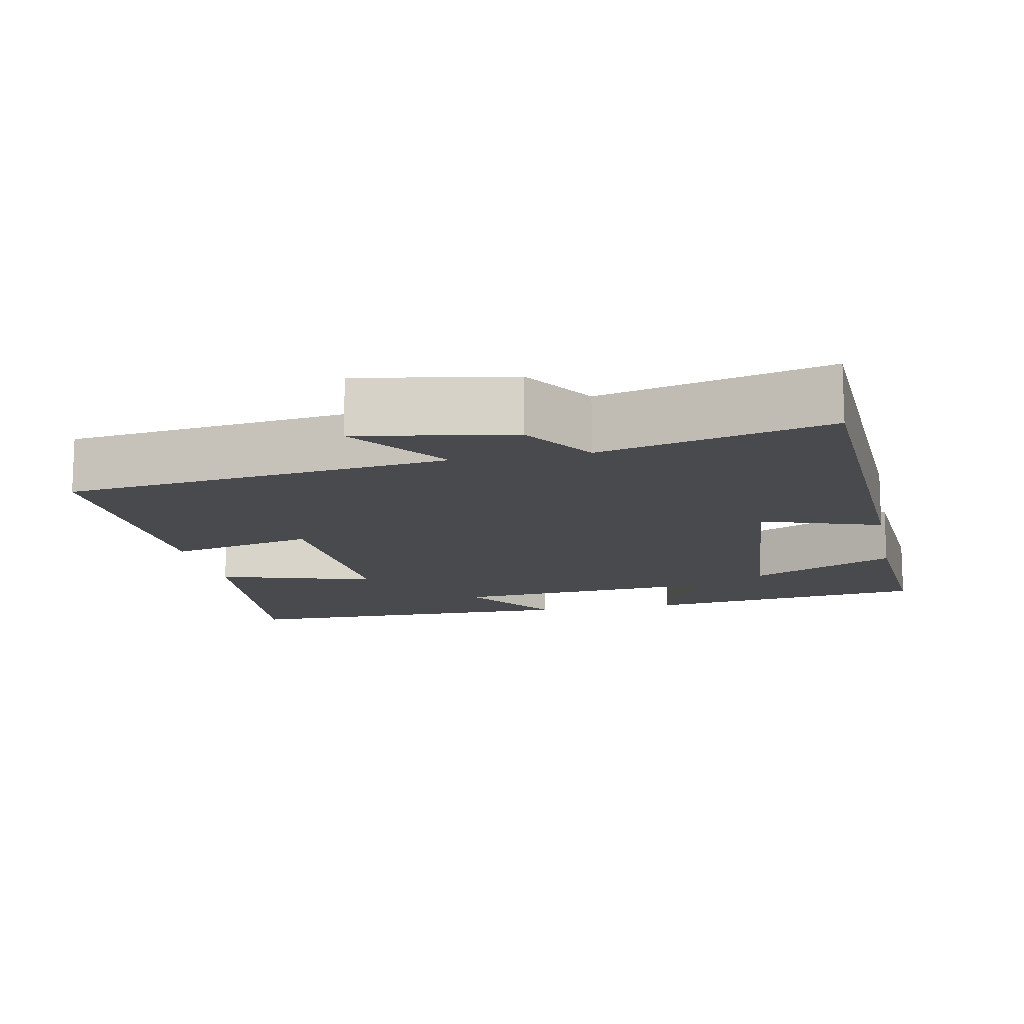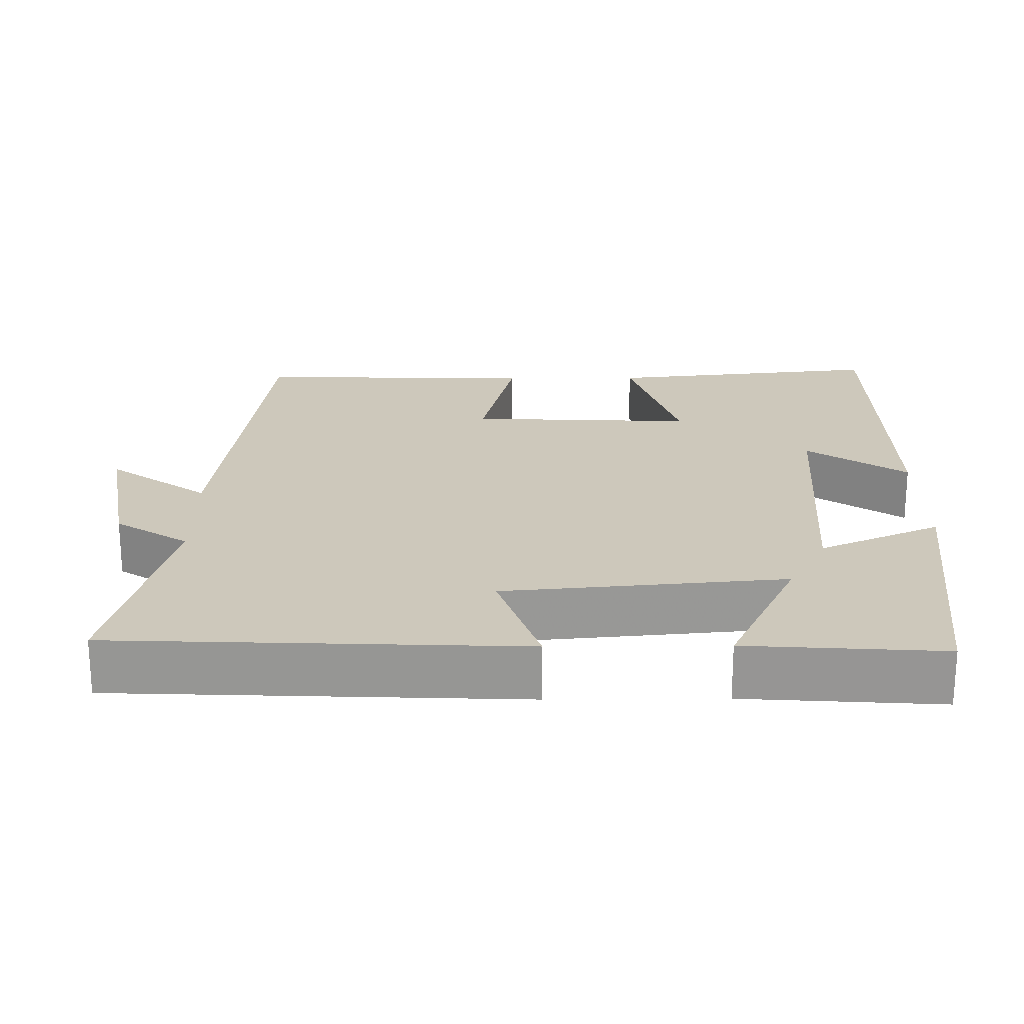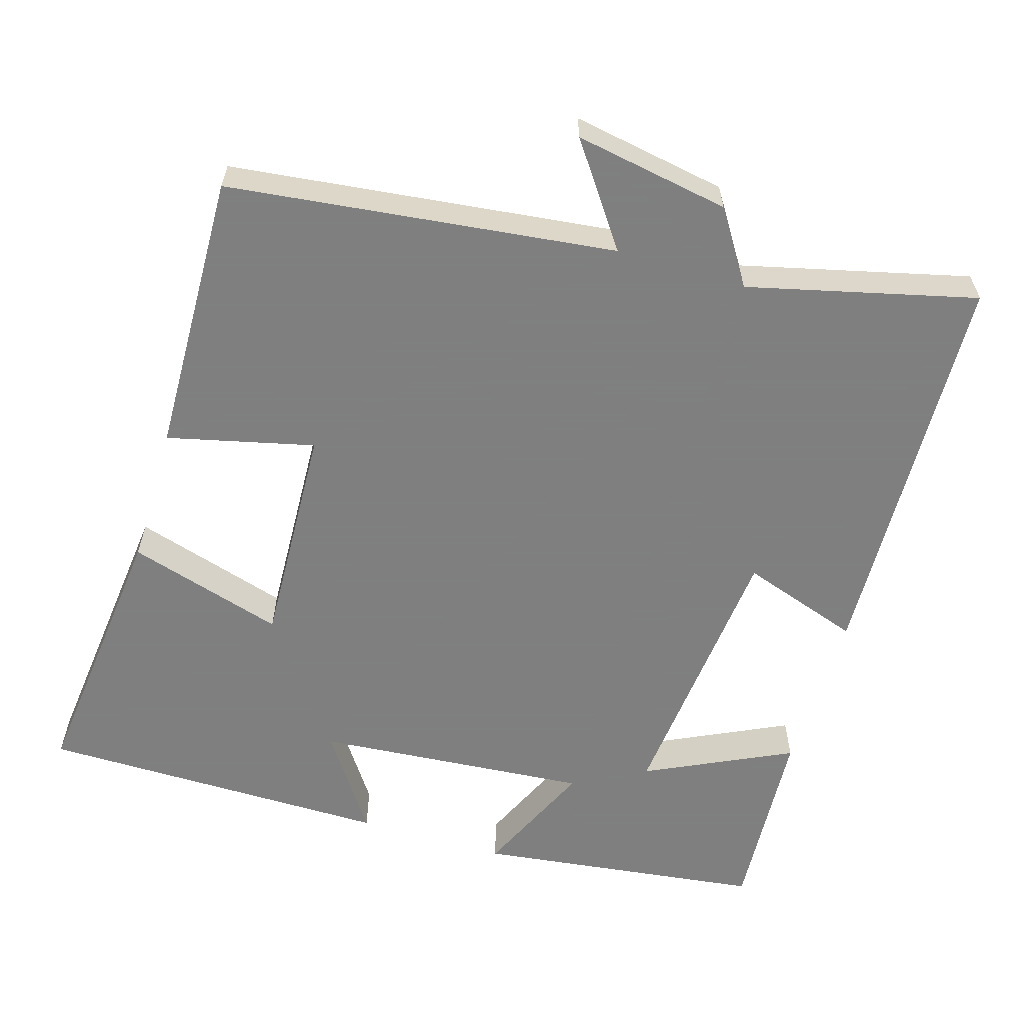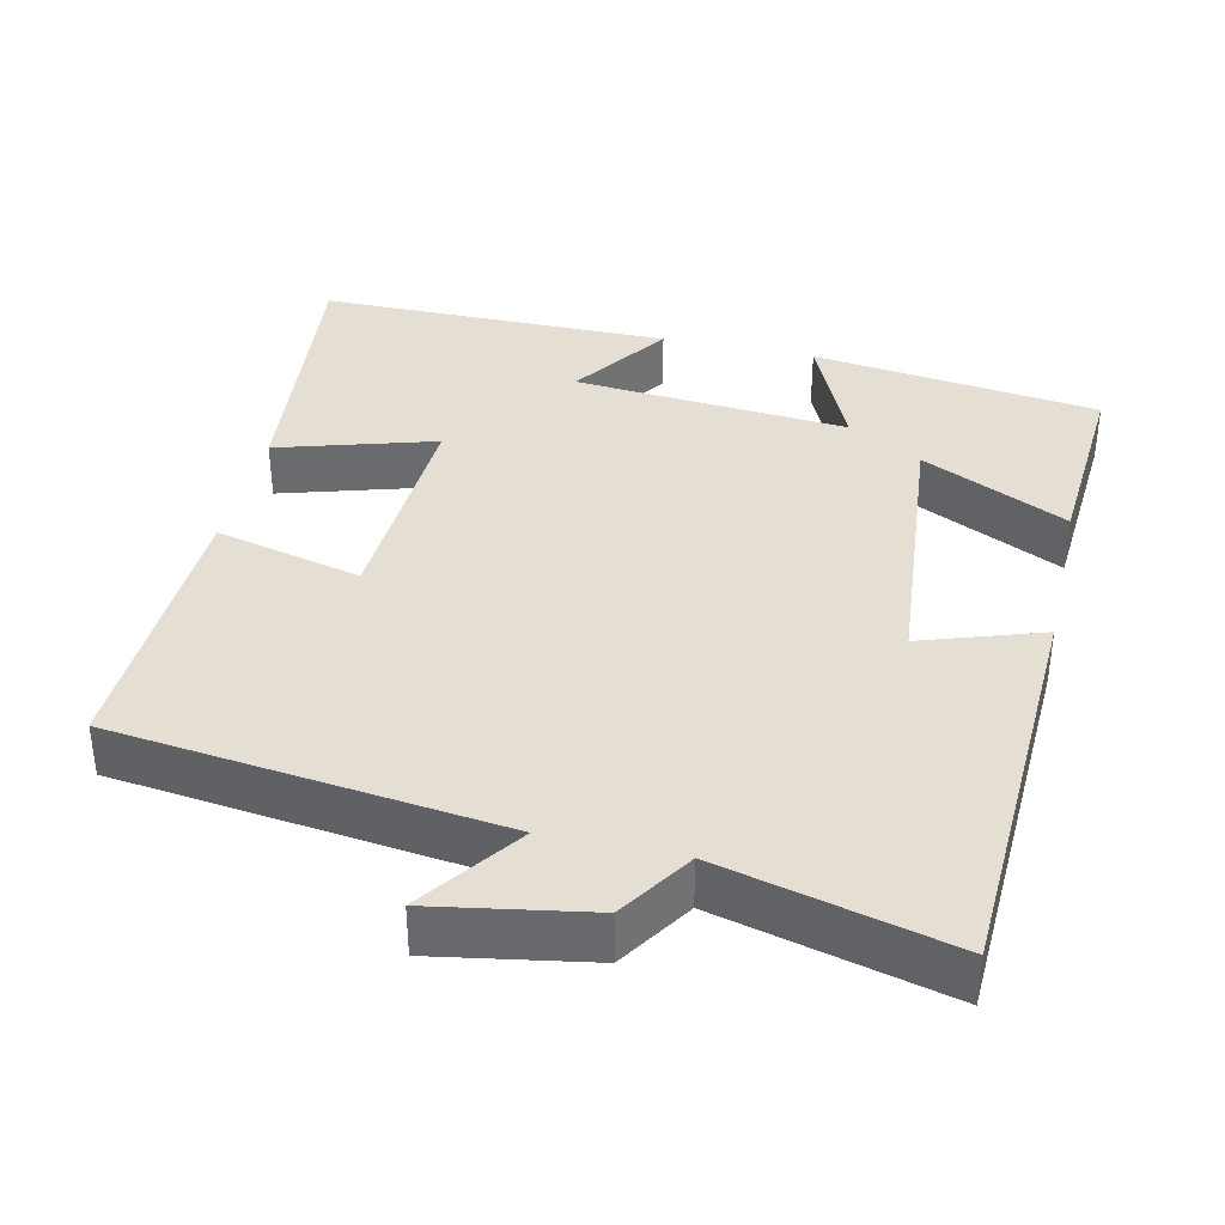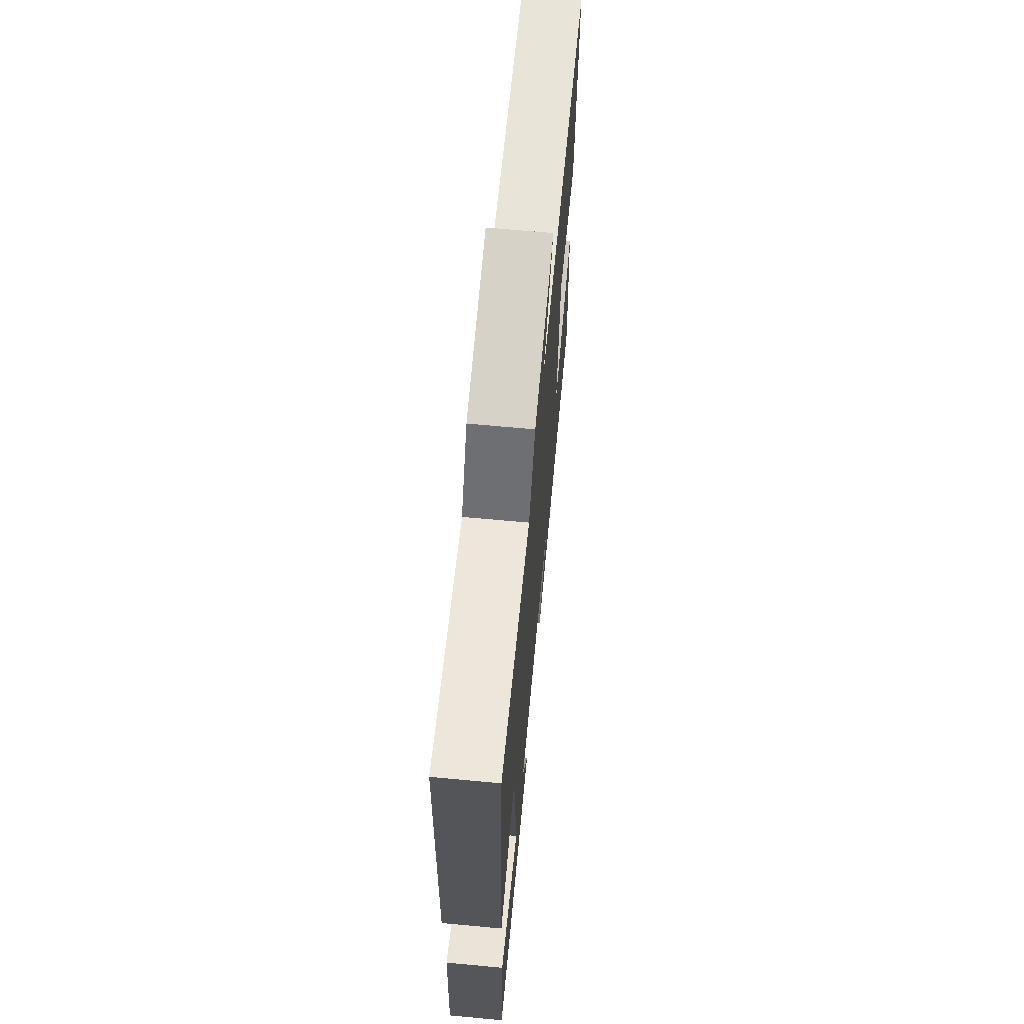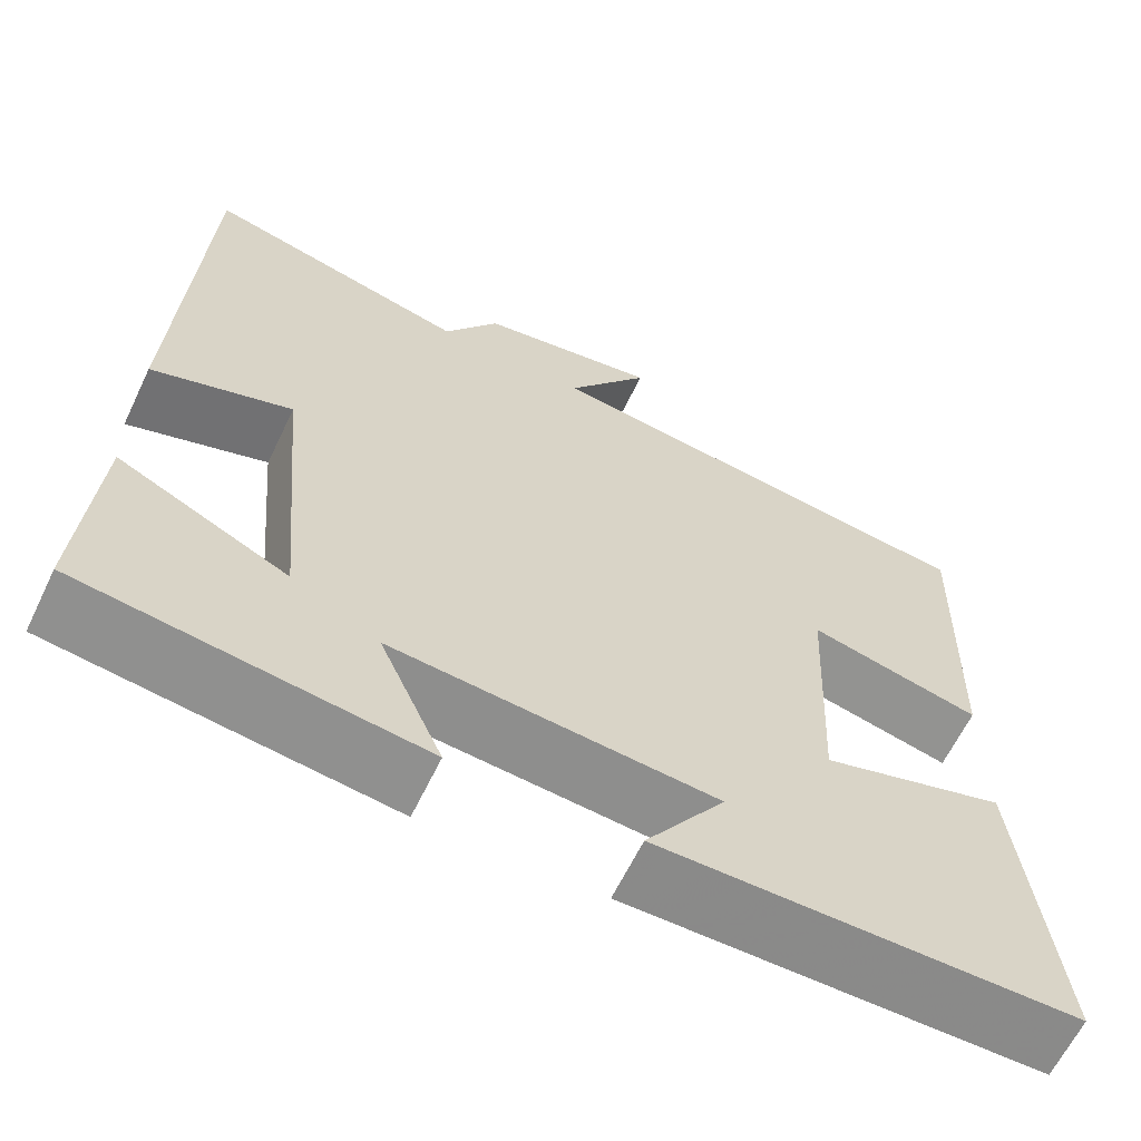
<metadata>
{"format":"obj","ext":"obj","renderer":"f3d","projection":"perspective","resolution":1024,"background":"white","views":[{"elev":-13.1,"azim":11.5,"up":"+Y"},{"elev":22.0,"azim":89.4,"up":"+Y"},{"elev":-59.9,"azim":-16.9,"up":"+Y"},{"elev":37.0,"azim":12.8,"up":"+Y"},{"elev":67.9,"azim":95.3,"up":"+Z"},{"elev":-63.4,"azim":154.3,"up":"+Z"}]}
</metadata>
<code>
v 0.518 0.07 -0.451
v 0.135 0.07 -0.5
v 0.207 0.07 -0.338
v -0.159 0.07 -0.368
v -0.069 0.07 -0.5
v -0.539 0.07 -0.498
v -0.5 0.07 -0.129
v -0.291 0.07 -0.192
v -0.305 0.07 0.108
v -0.5 0.07 0.061
v -0.511 0.07 0.438
v 0.001 0.07 0.5
v -0.094 0.07 0.633
v 0.112 0.07 0.597
v 0.175 0.07 0.5
v 0.477 0.07 0.575
v 0.5 0.07 0.036
v 0.34 0.07 0.09
v 0.306 0.07 -0.284
v 0.5 0.07 -0.19
v 0.518 0 -0.451
v 0.135 0 -0.5
v 0.207 0 -0.338
v -0.159 0 -0.368
v -0.069 0 -0.5
v -0.539 0 -0.498
v -0.5 0 -0.129
v -0.291 0 -0.192
v -0.305 0 0.108
v -0.5 0 0.061
v -0.511 0 0.438
v 0.001 0 0.5
v -0.094 0 0.633
v 0.112 0 0.597
v 0.175 0 0.5
v 0.477 0 0.575
v 0.5 0 0.036
v 0.34 0 0.09
v 0.306 0 -0.284
v 0.5 0 -0.19
f 19 20 1 2
f 15 16 17 18
f 12 13 14 15
f 9 10 11 12
f 8 9 12 15
f 5 6 7 8
f 4 5 8
f 3 4 8 15
f 19 2 3
f 3 15 18 19
f 22 21 40 39
f 38 37 36 35
f 35 34 33 32
f 32 31 30 29
f 35 32 29 28
f 28 27 26 25
f 28 25 24
f 35 28 24 23
f 23 22 39
f 39 38 35 23
f 1 21 22 2
f 2 22 23 3
f 3 23 24 4
f 4 24 25 5
f 5 25 26 6
f 6 26 27 7
f 7 27 28 8
f 8 28 29 9
f 9 29 30 10
f 10 30 31 11
f 11 31 32 12
f 12 32 33 13
f 13 33 34 14
f 14 34 35 15
f 15 35 36 16
f 16 36 37 17
f 17 37 38 18
f 18 38 39 19
f 19 39 40 20
f 20 40 21 1

</code>
